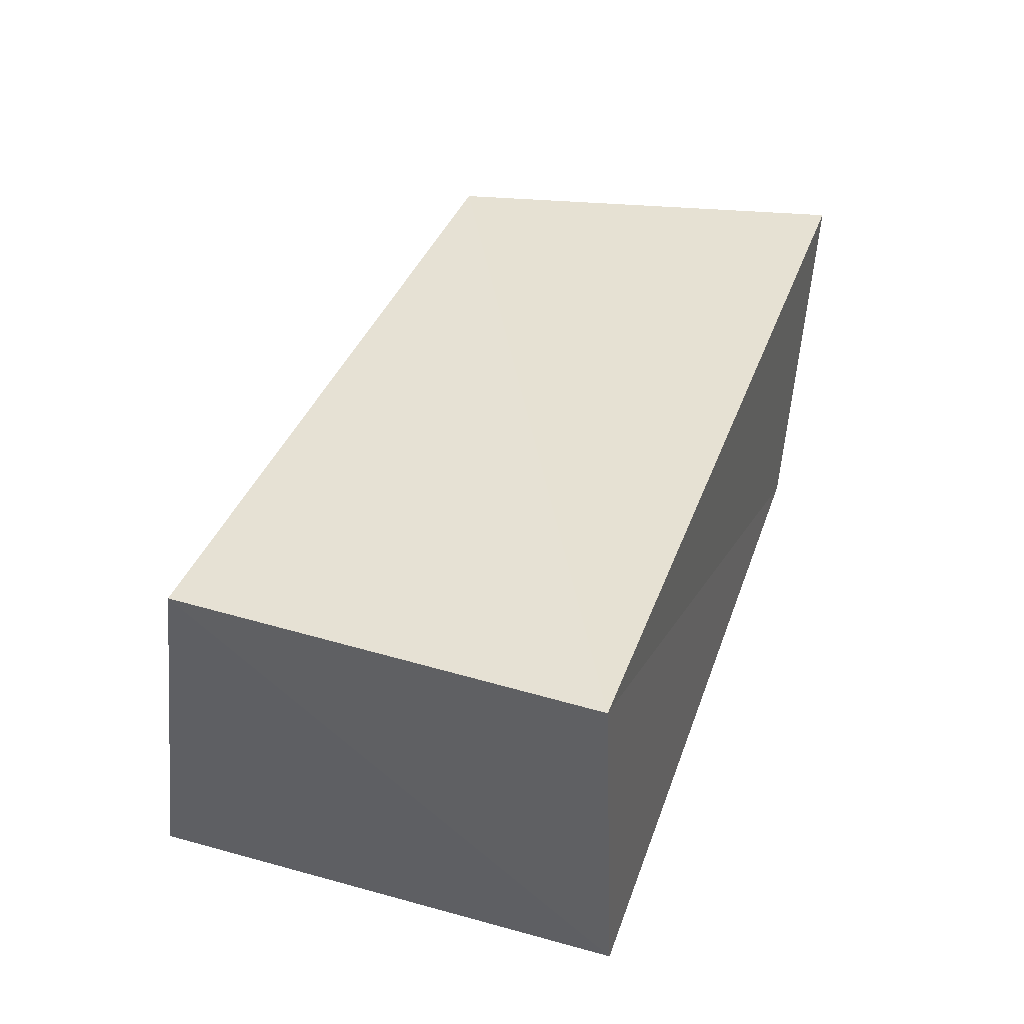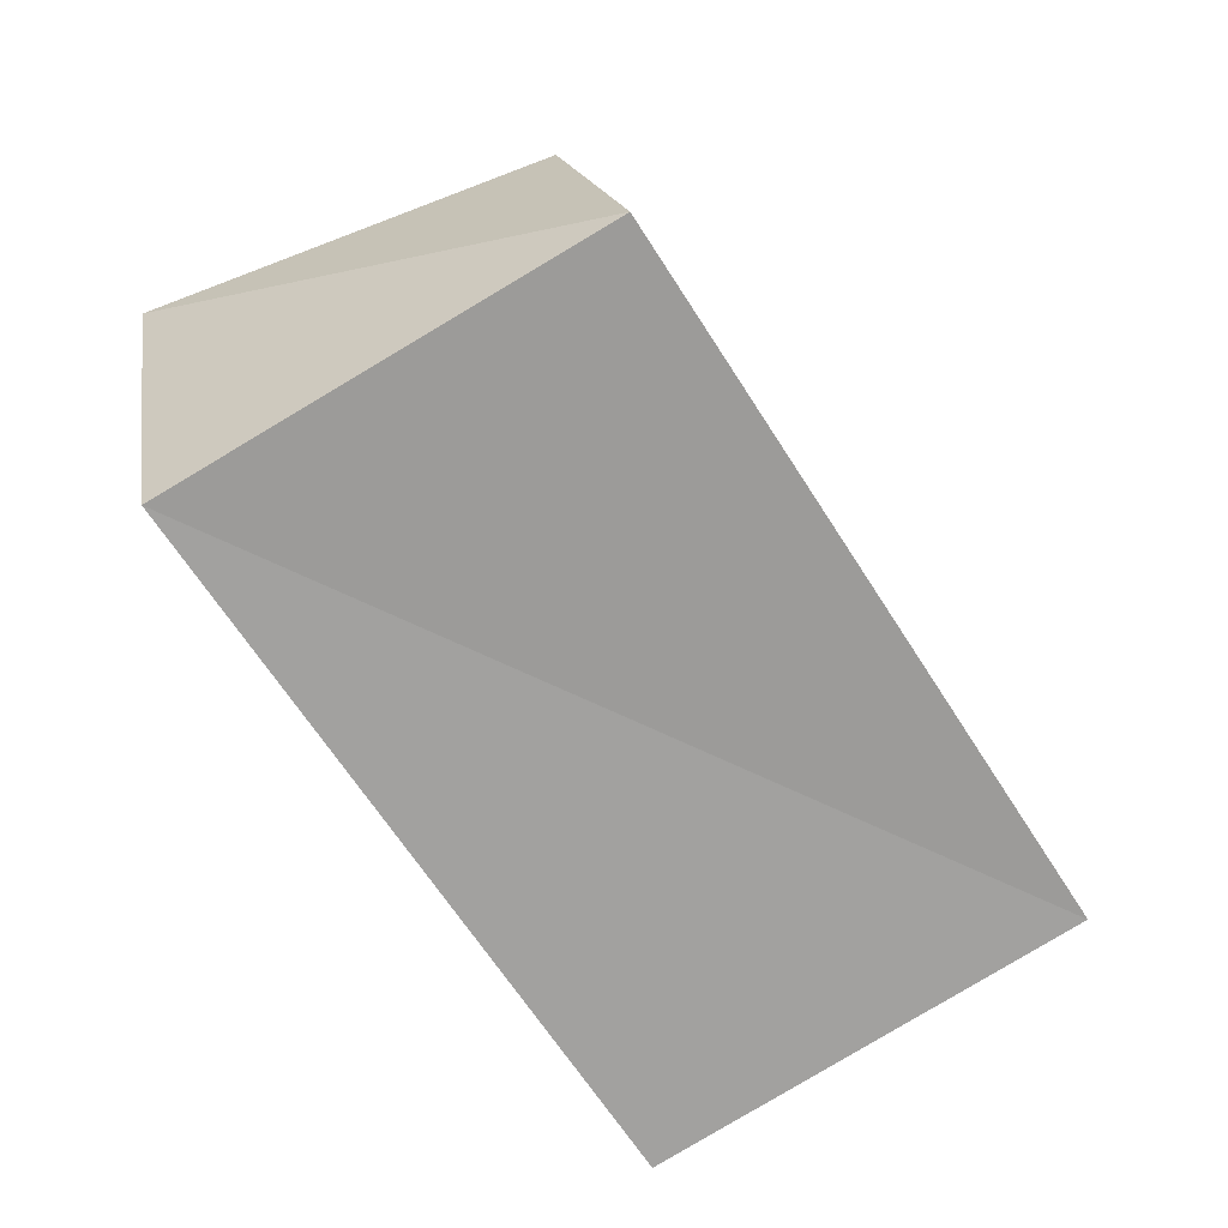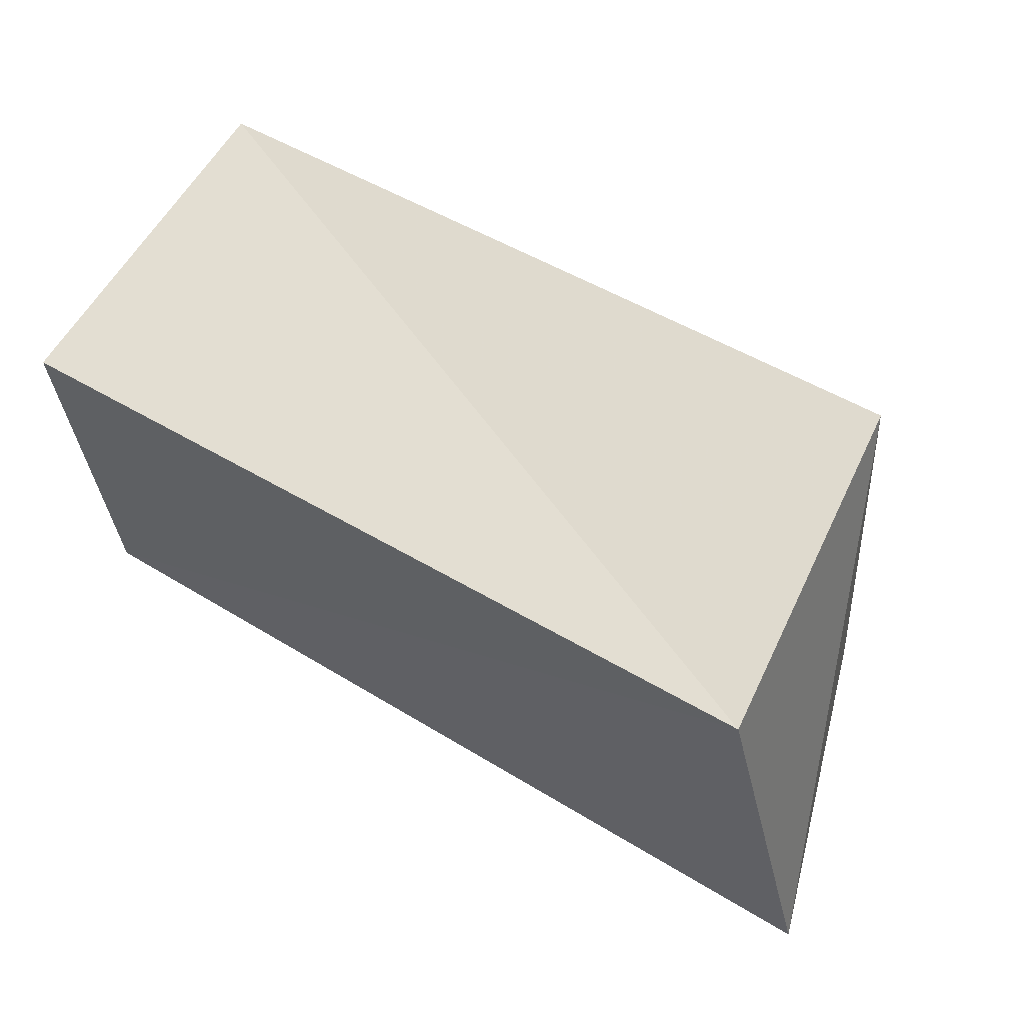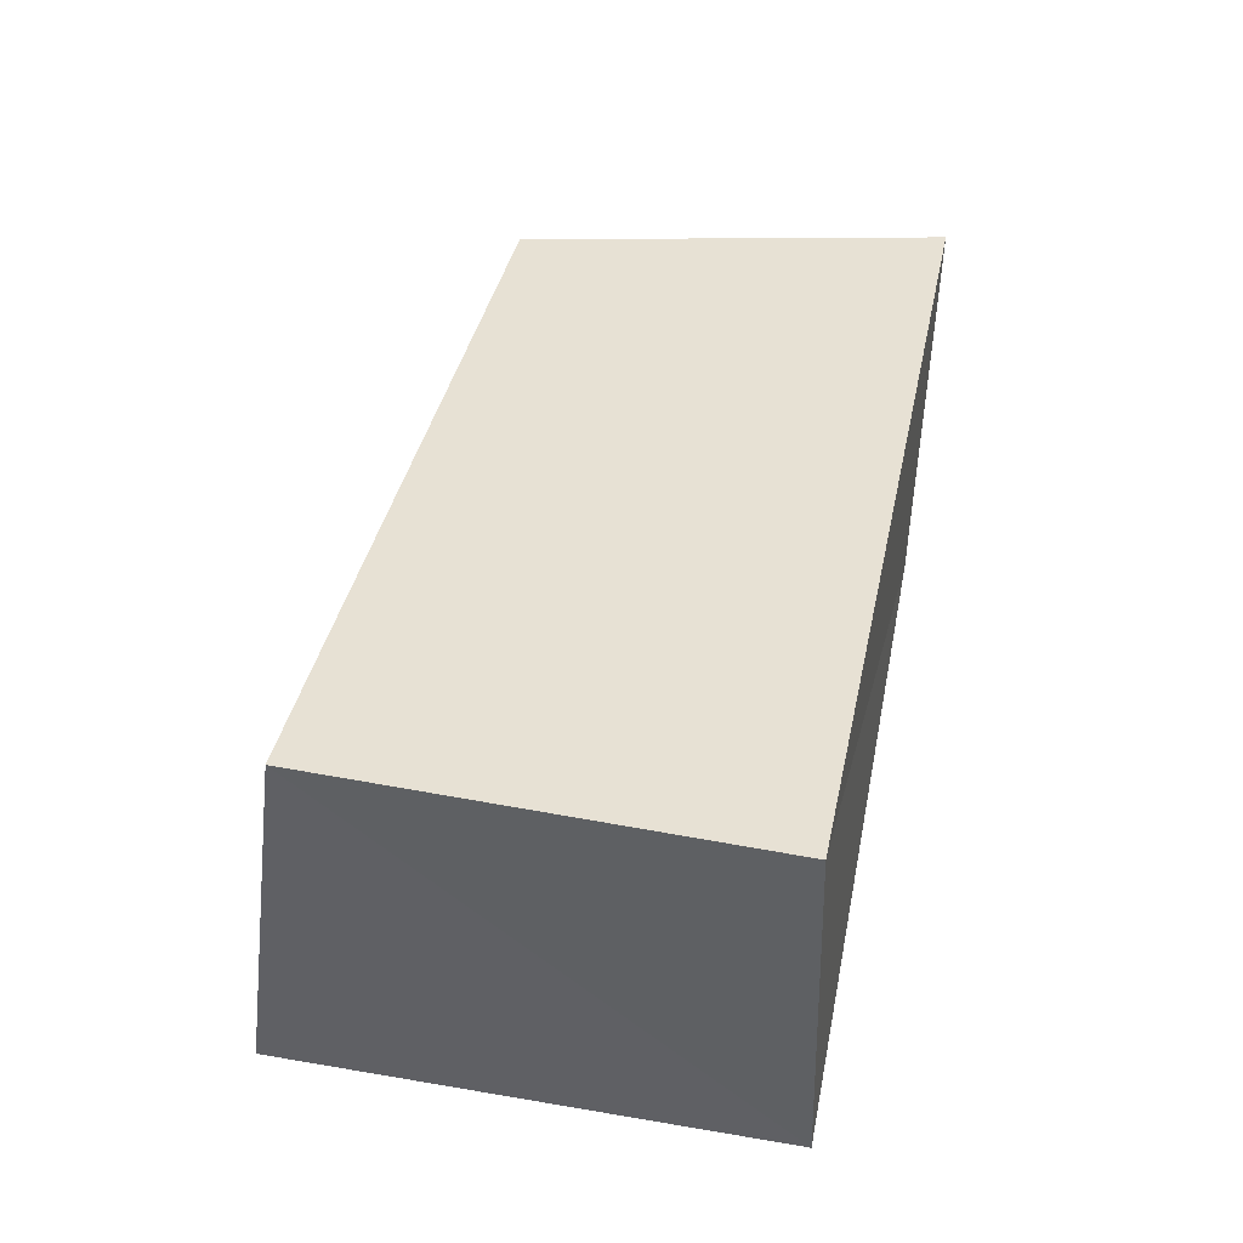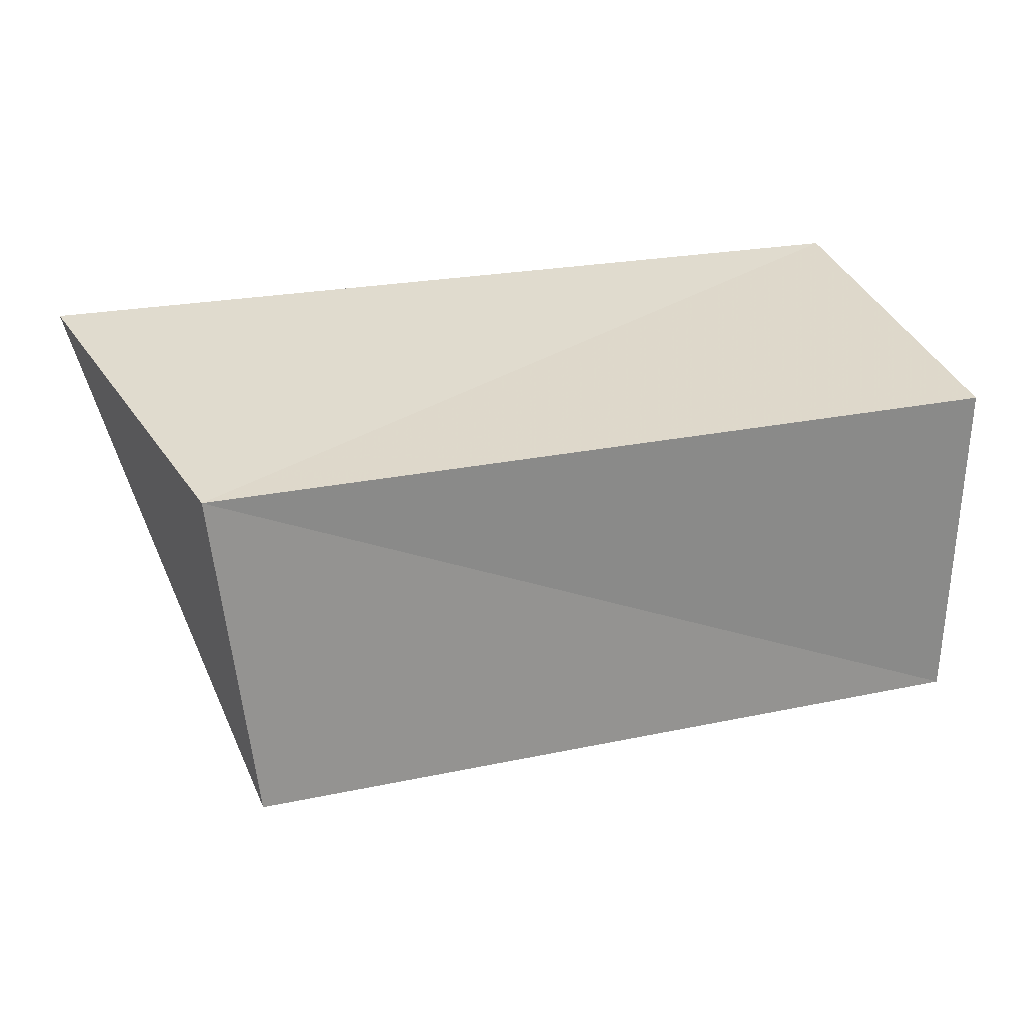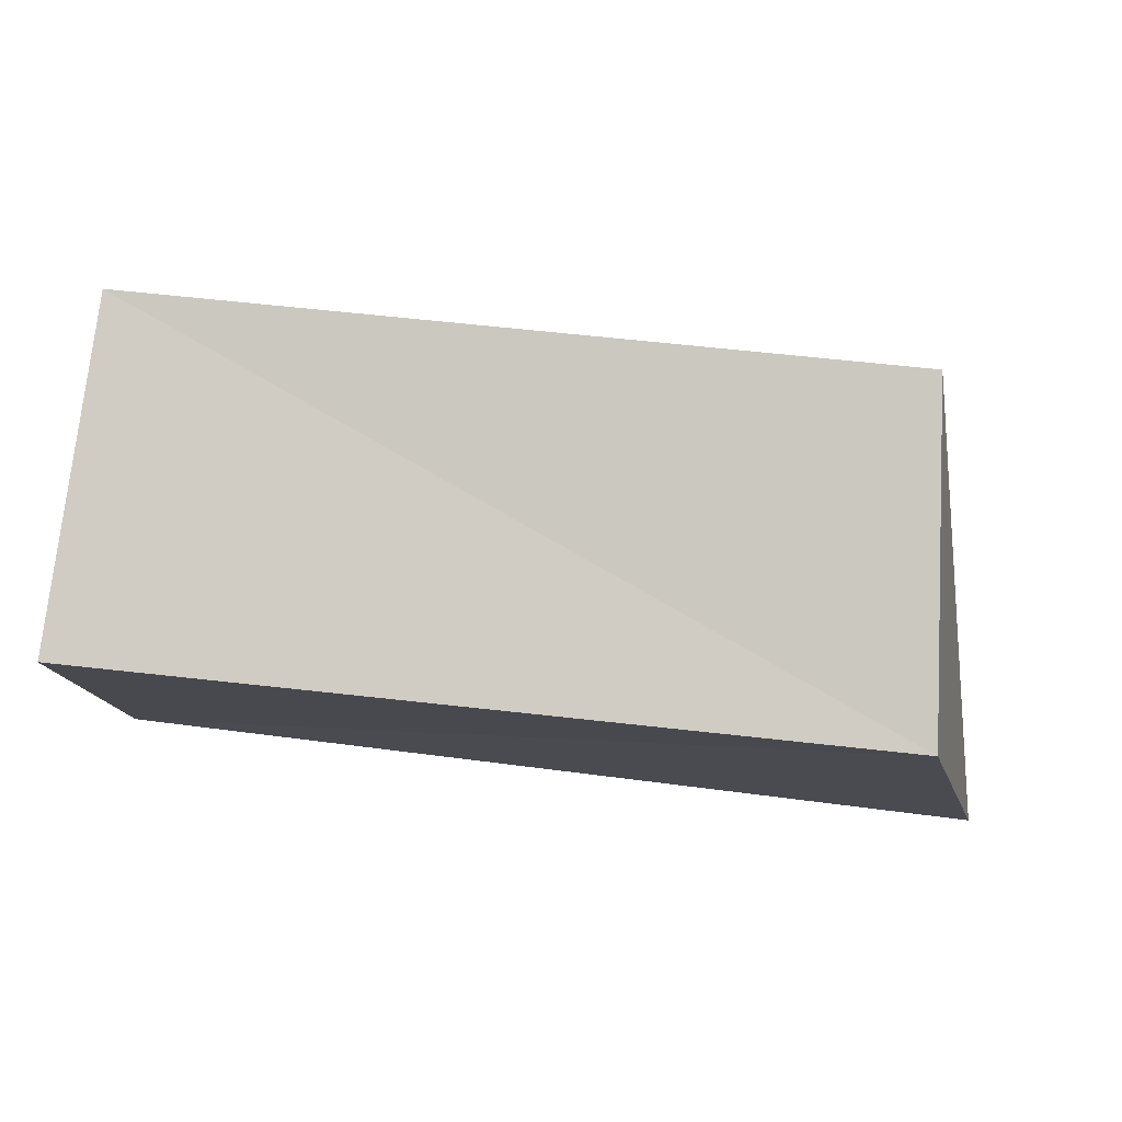
<metadata>
{"format":"obj","ext":"obj","renderer":"f3d","projection":"perspective","resolution":1024,"background":"white","views":[{"elev":36.3,"azim":-71.0,"up":"+Z"},{"elev":-67.7,"azim":124.7,"up":"+Z"},{"elev":58.3,"azim":30.2,"up":"+Y"},{"elev":37.0,"azim":-78.3,"up":"+Z"},{"elev":34.8,"azim":164.9,"up":"+Z"},{"elev":75.8,"azim":5.1,"up":"+Y"}]}
</metadata>
<code>
v -0.05401 0.03212 -0.02253
v 0.06426 -0.02906 0.02385
v -0.05602 -0.02927 0.01988
v 0.05165 -0.02826 -0.02167
v 0.05054 0.02634 0.02468
v -0.05674 0.02569 0.02277
v 0.04751 0.03522 -0.0201
v -0.05139 -0.02956 -0.0265
f 3 6 8
f 4 3 8
f 8 6 1
f 1 4 8
f 3 5 6
f 2 3 4
f 2 5 3
f 6 5 1
f 7 4 1
f 1 5 7
f 7 2 4
f 5 2 7

</code>
